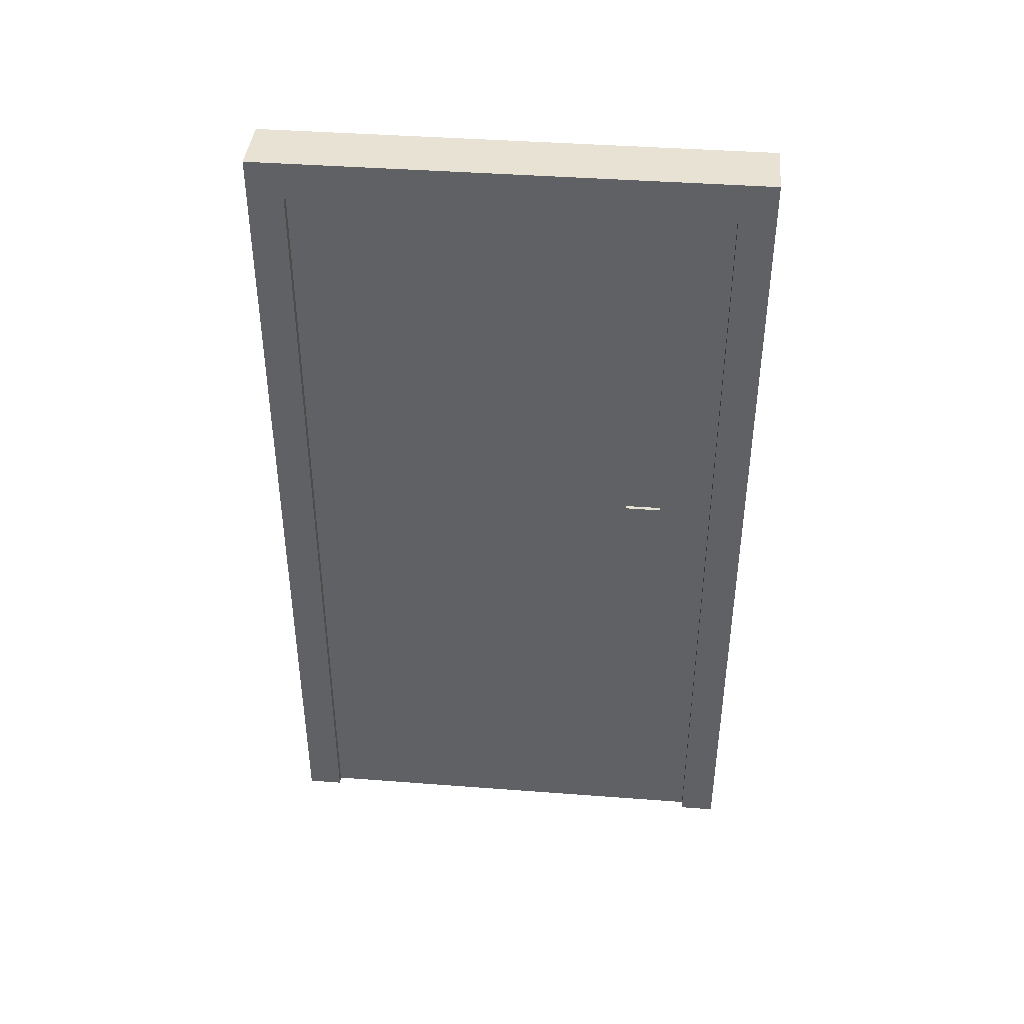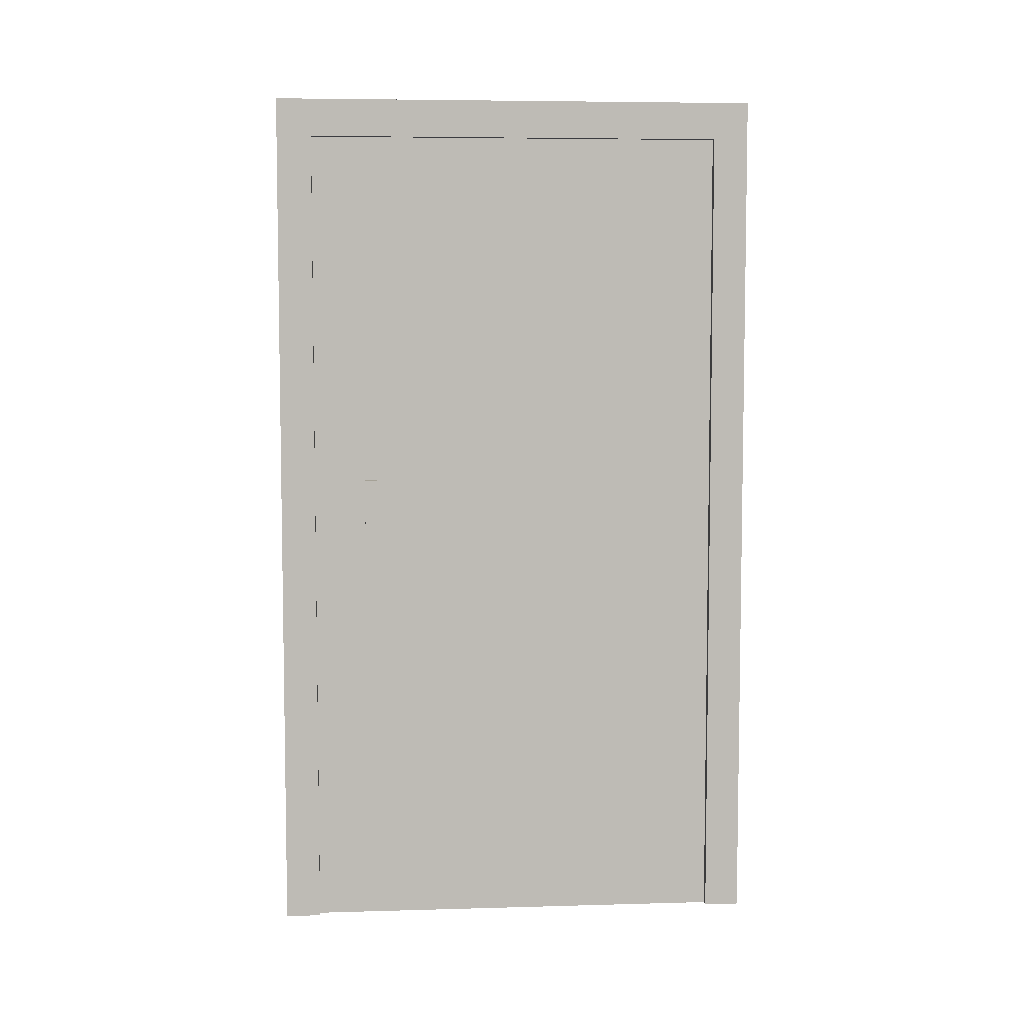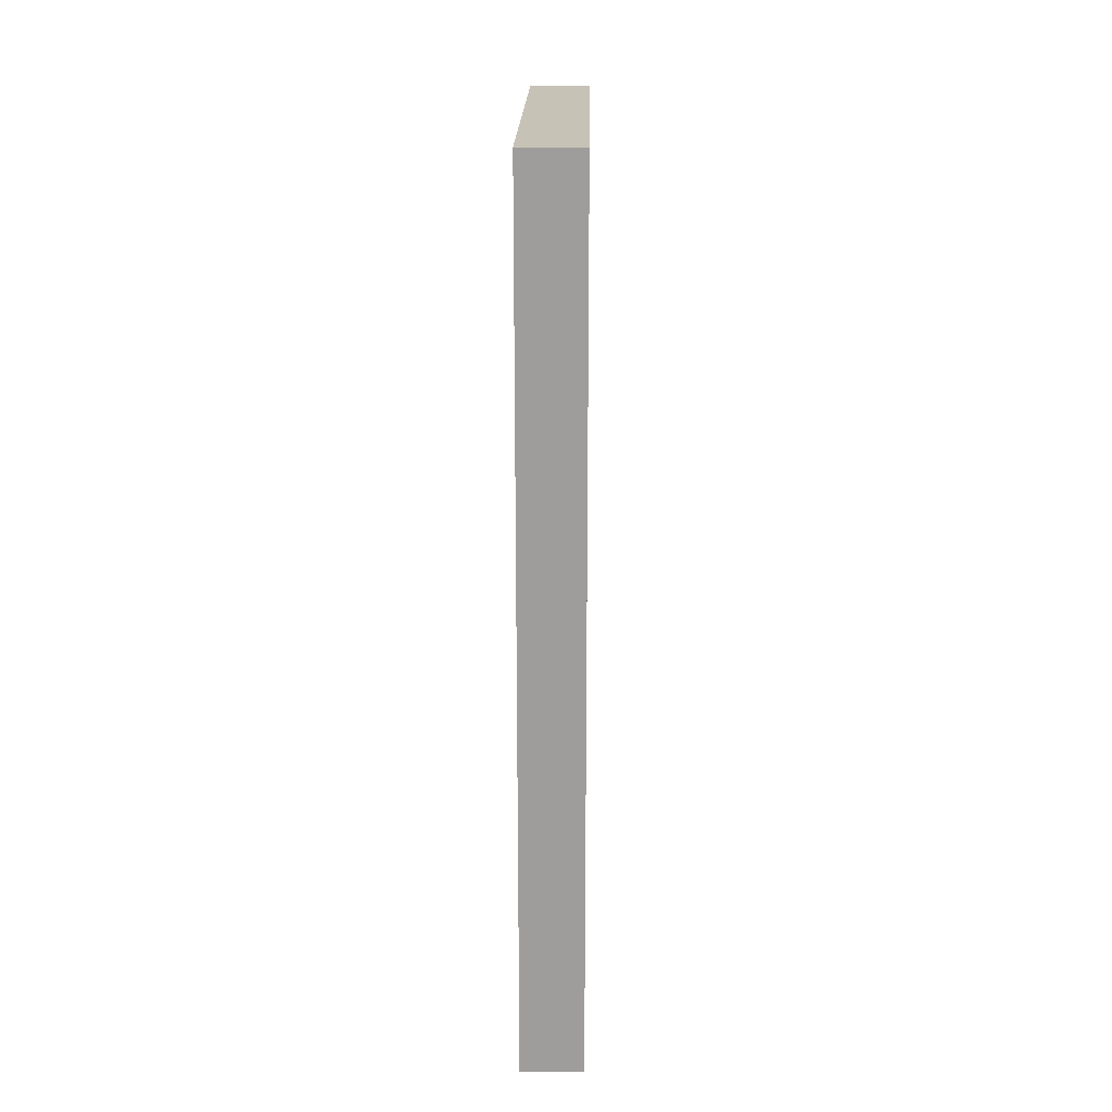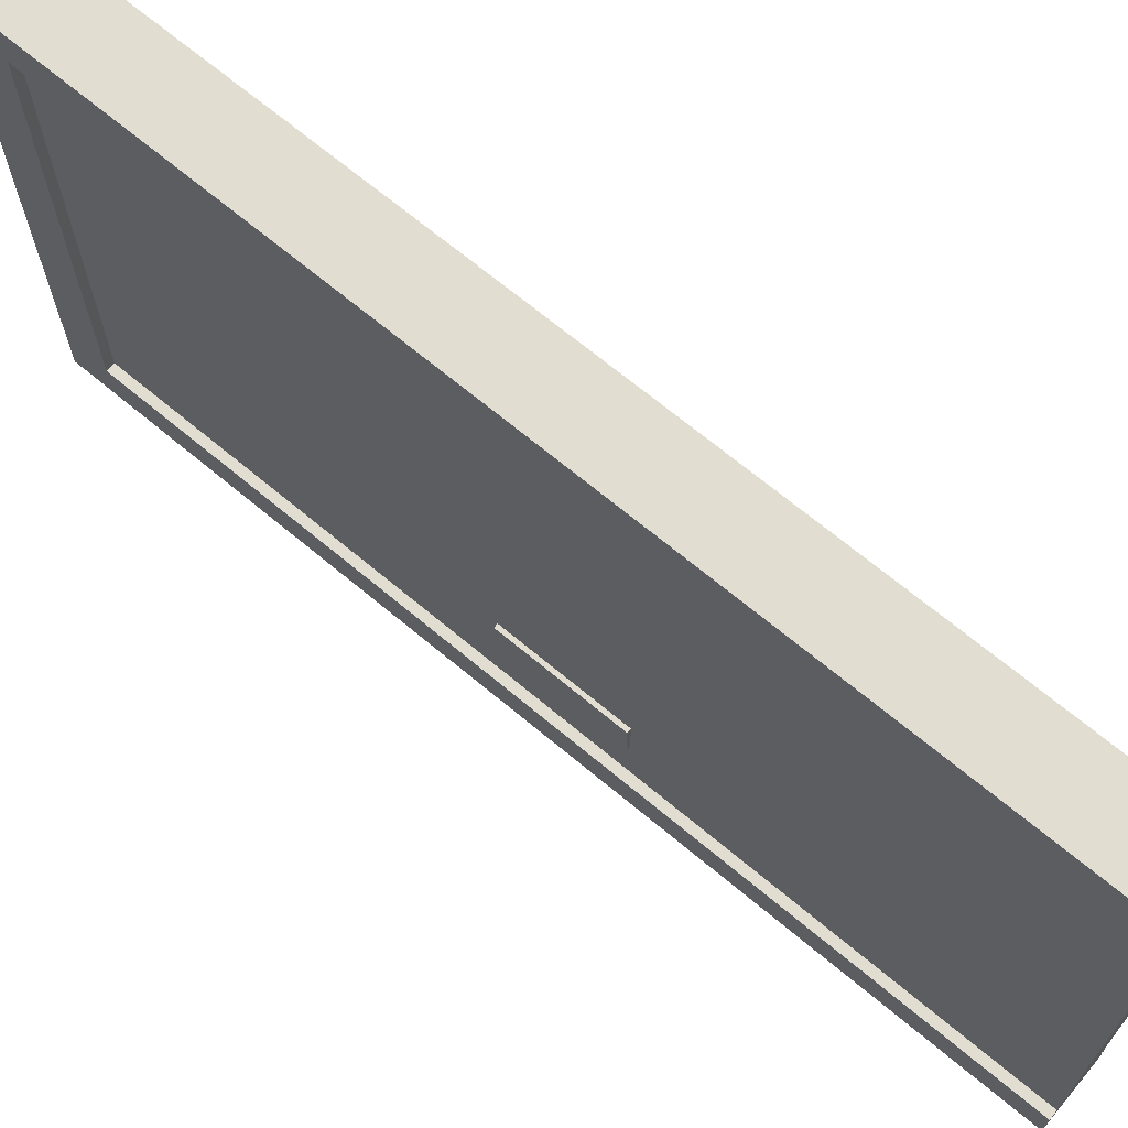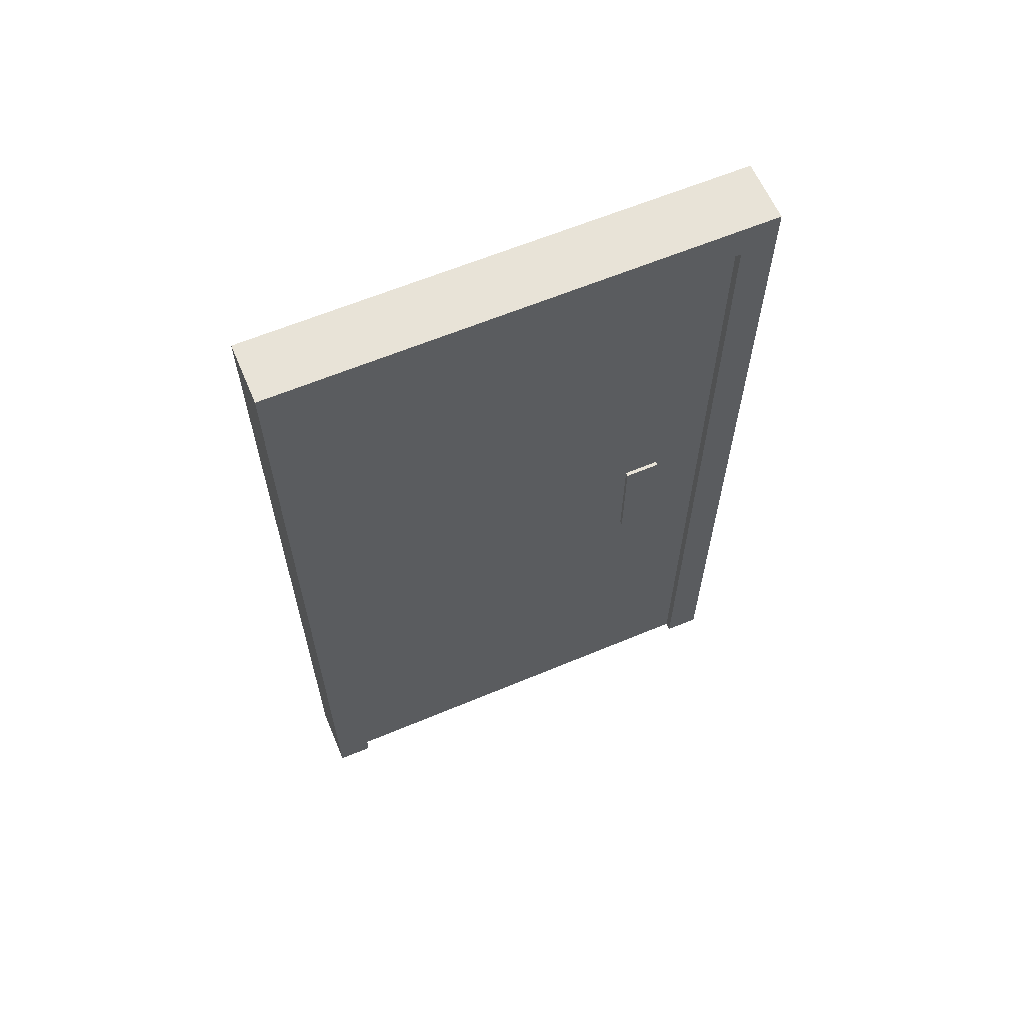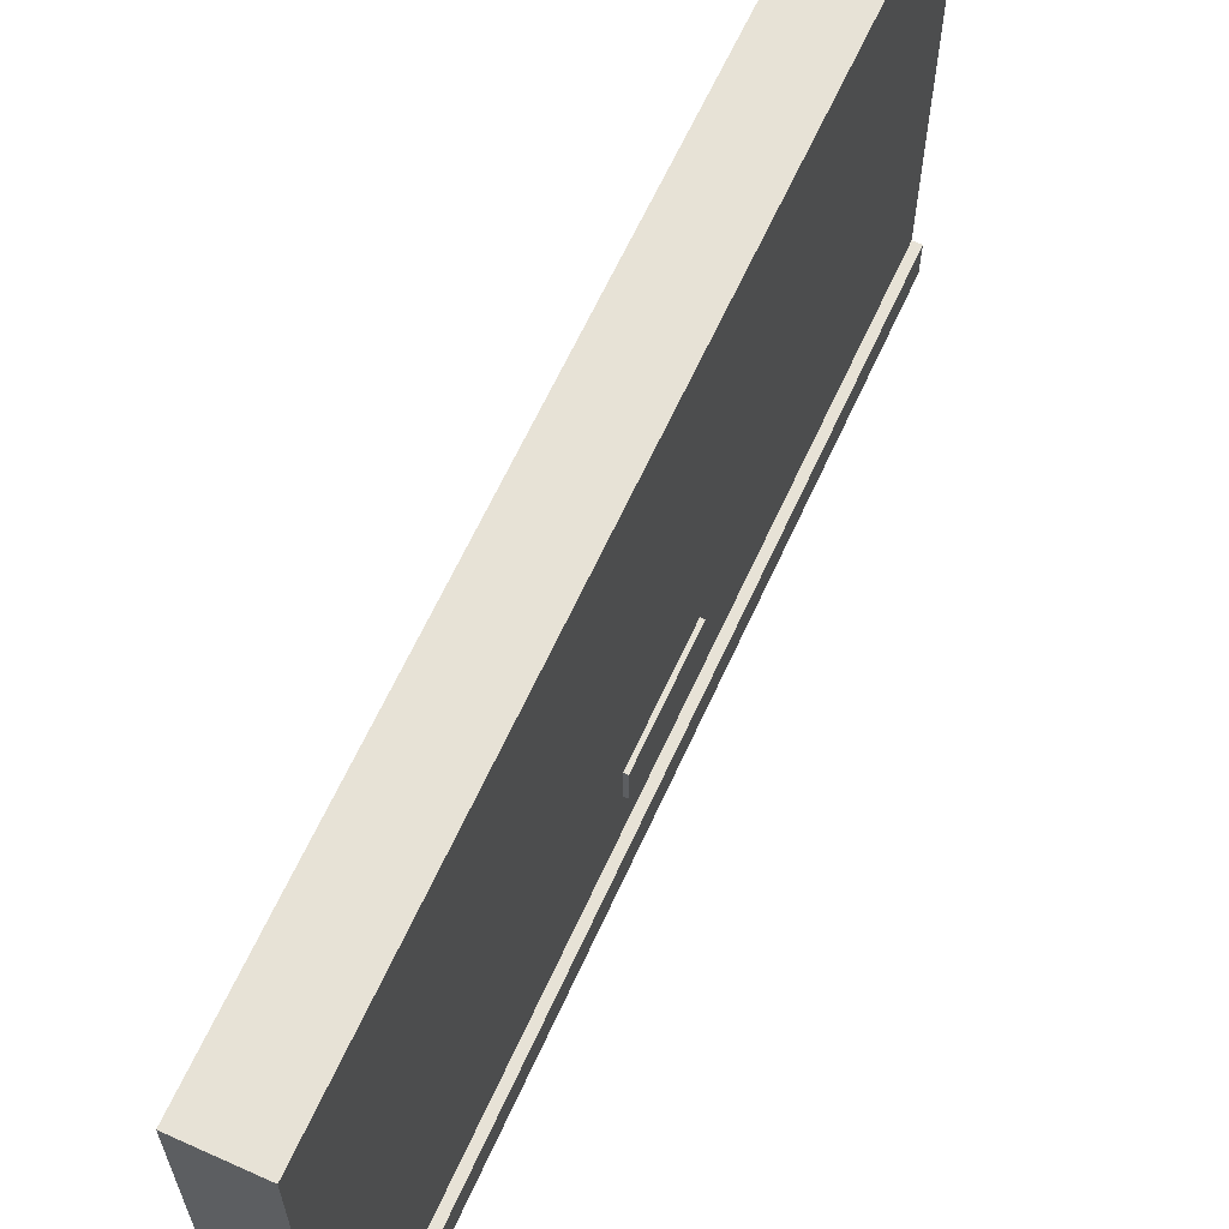
<metadata>
{"format":"obj","ext":"obj","renderer":"f3d","projection":"perspective","resolution":1024,"background":"white","views":[{"elev":40.9,"azim":95.3,"up":"+Y"},{"elev":6.1,"azim":-94.9,"up":"+Y"},{"elev":19.2,"azim":0.9,"up":"+Y"},{"elev":68.4,"azim":-50.1,"up":"+Z"},{"elev":62.3,"azim":67.0,"up":"+Y"},{"elev":63.6,"azim":-155.6,"up":"+Z"}]}
</metadata>
<code>
o ドア
v 0.3726 0.01625 8.345
v 0.3726 33.02 8.345
v 0.3726 0.01625 -8.455
v 0.3726 33.02 -8.455
v 2.173 0.01625 8.345
v 2.173 33.02 8.345
v 2.173 0.01625 -8.455
v 2.173 33.02 -8.455
f 2 3 1
f 4 7 3
f 8 5 7
f 6 1 5
f 7 1 3
f 4 6 8
f 2 4 3
f 4 8 7
f 8 6 5
f 6 2 1
f 7 5 1
f 4 2 6
o ドアノブ
v 0.2226 14.27 -4.955
v 0.2226 18.77 -4.955
v 0.2226 14.27 -6.355
v 0.2226 18.77 -6.355
v 2.323 14.27 -4.955
v 2.323 18.77 -4.955
v 2.323 14.27 -6.355
v 2.323 18.77 -6.355
f 10 11 9
f 12 15 11
f 16 13 15
f 14 9 13
f 15 9 11
f 12 14 16
f 10 12 11
f 12 16 15
f 16 14 13
f 14 10 9
f 15 13 9
f 12 10 14
o ドア枠
v 0.04776 0.01625 9.745
v 0.04776 33.02 9.745
v 0.04776 0.01625 8.345
v 0.04776 33.02 8.345
v 2.498 0.01625 9.745
v 2.498 33.02 9.745
v 2.498 0.01625 8.345
v 2.498 33.02 8.345
v 0.04776 0.01625 -9.855
v 0.04776 33.02 -9.855
v 0.04776 0.01625 -8.455
v 0.04776 33.02 -8.455
v 2.498 0.01625 -9.855
v 2.498 33.02 -9.855
v 2.498 0.01625 -8.455
v 2.498 33.02 -8.455
f 18 19 17
f 20 23 19
f 24 21 23
f 22 17 21
f 23 17 19
f 20 22 24
f 27 26 25
f 31 28 27
f 29 32 31
f 25 30 29
f 25 31 27
f 30 28 32
f 18 20 19
f 20 24 23
f 24 22 21
f 22 18 17
f 23 21 17
f 20 18 22
f 27 28 26
f 31 32 28
f 29 30 32
f 25 26 30
f 25 29 31
f 30 26 28
o ドア枠.001
v 0.04776 33.02 9.745
v 0.04776 34.52 9.745
v 0.04776 33.02 -9.855
v 0.04776 34.52 -9.855
v 2.498 33.02 9.745
v 2.498 34.52 9.745
v 2.498 33.02 -9.855
v 2.498 34.52 -9.855
f 34 35 33
f 36 39 35
f 40 37 39
f 38 33 37
f 39 33 35
f 36 38 40
f 34 36 35
f 36 40 39
f 40 38 37
f 38 34 33
f 39 37 33
f 36 34 38

</code>
